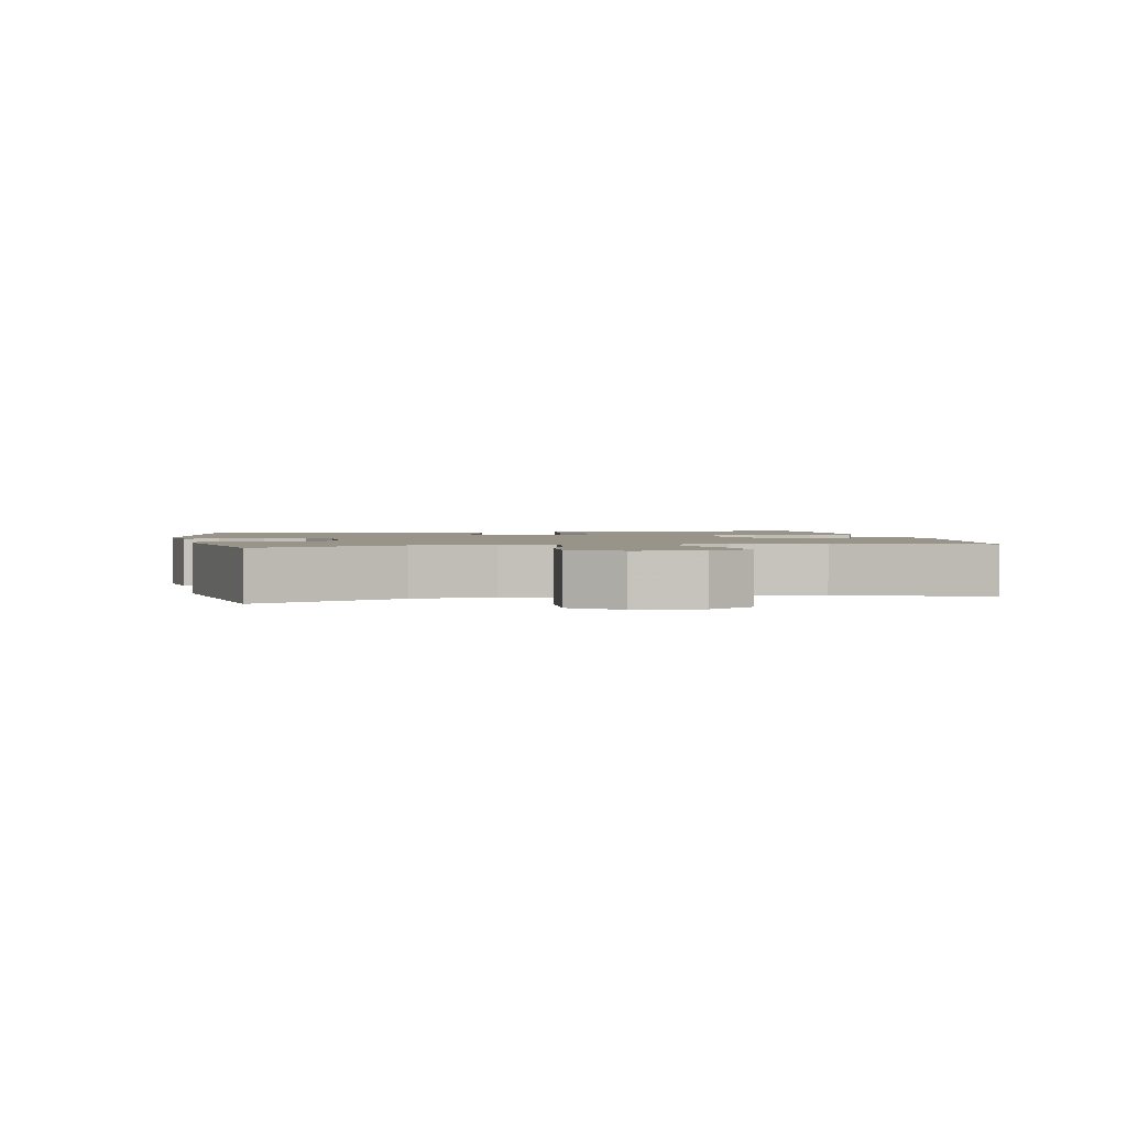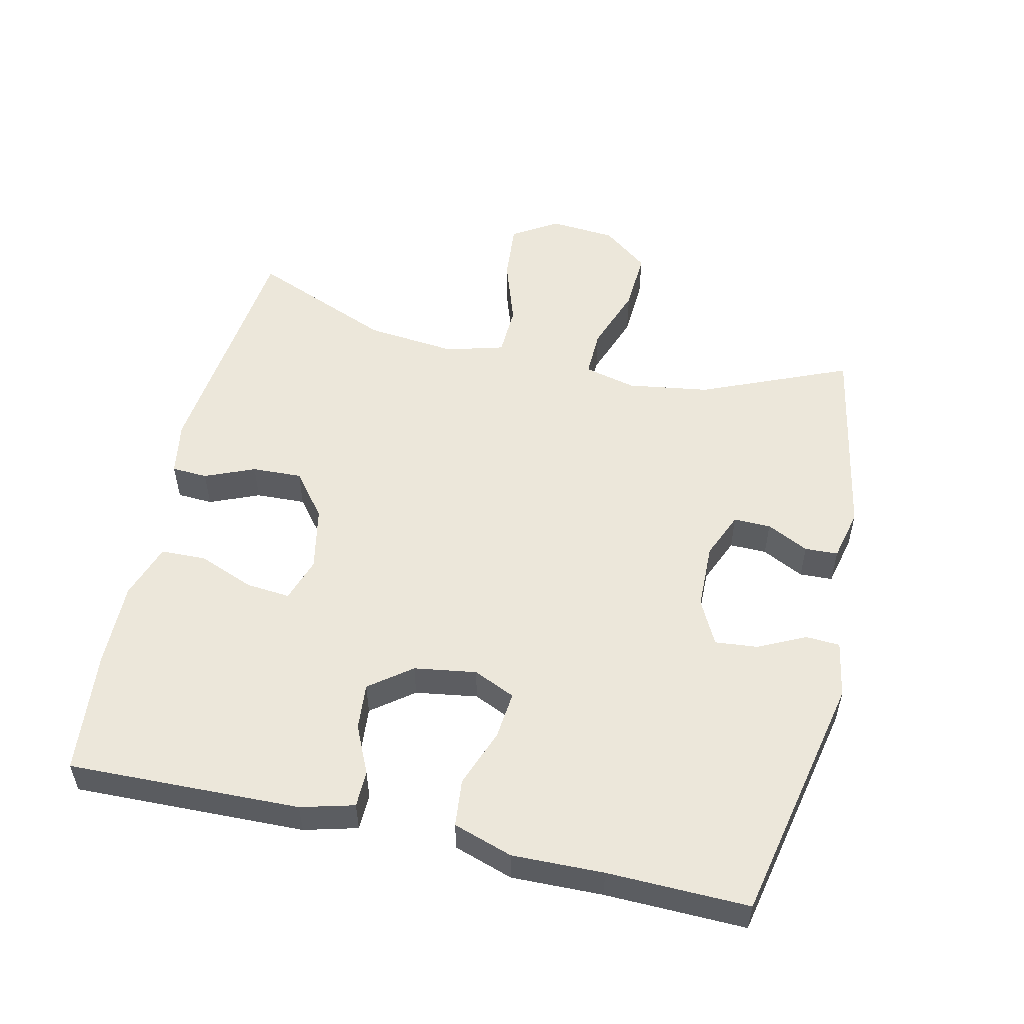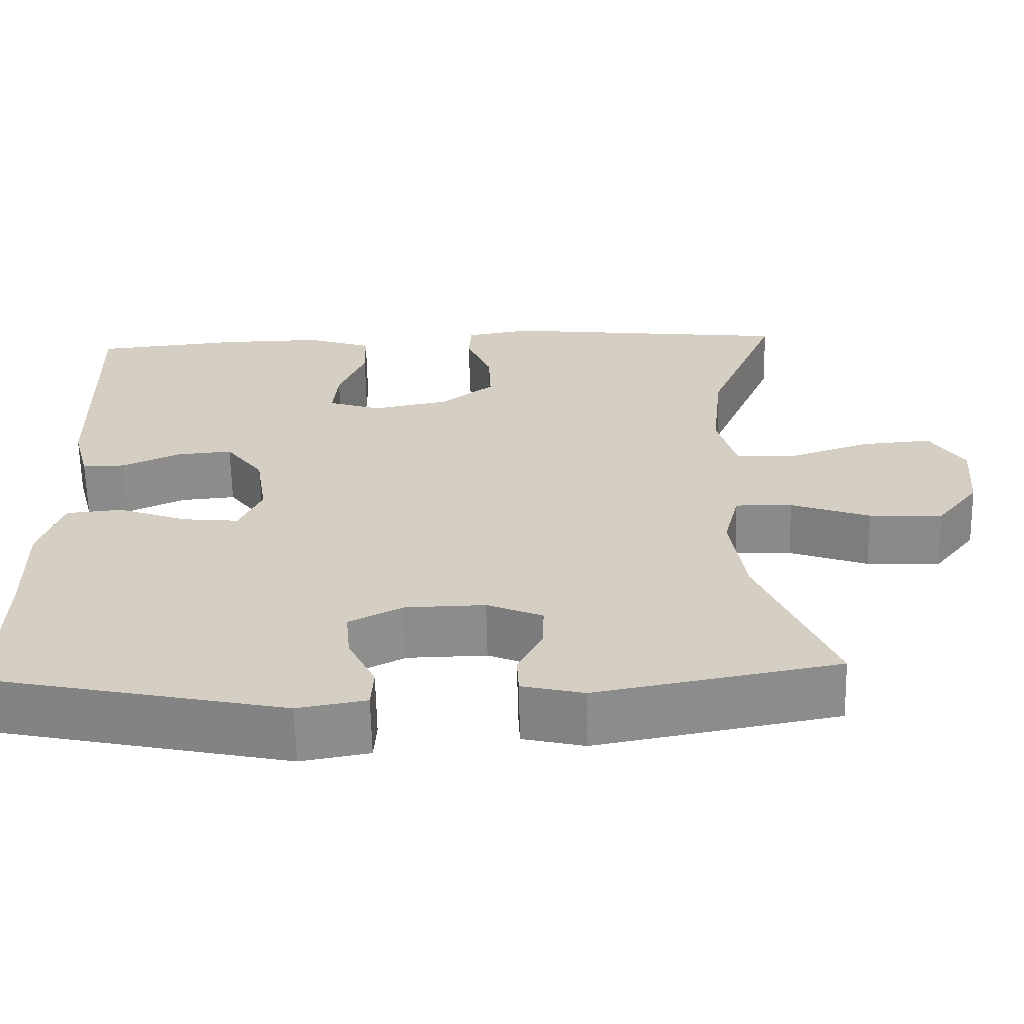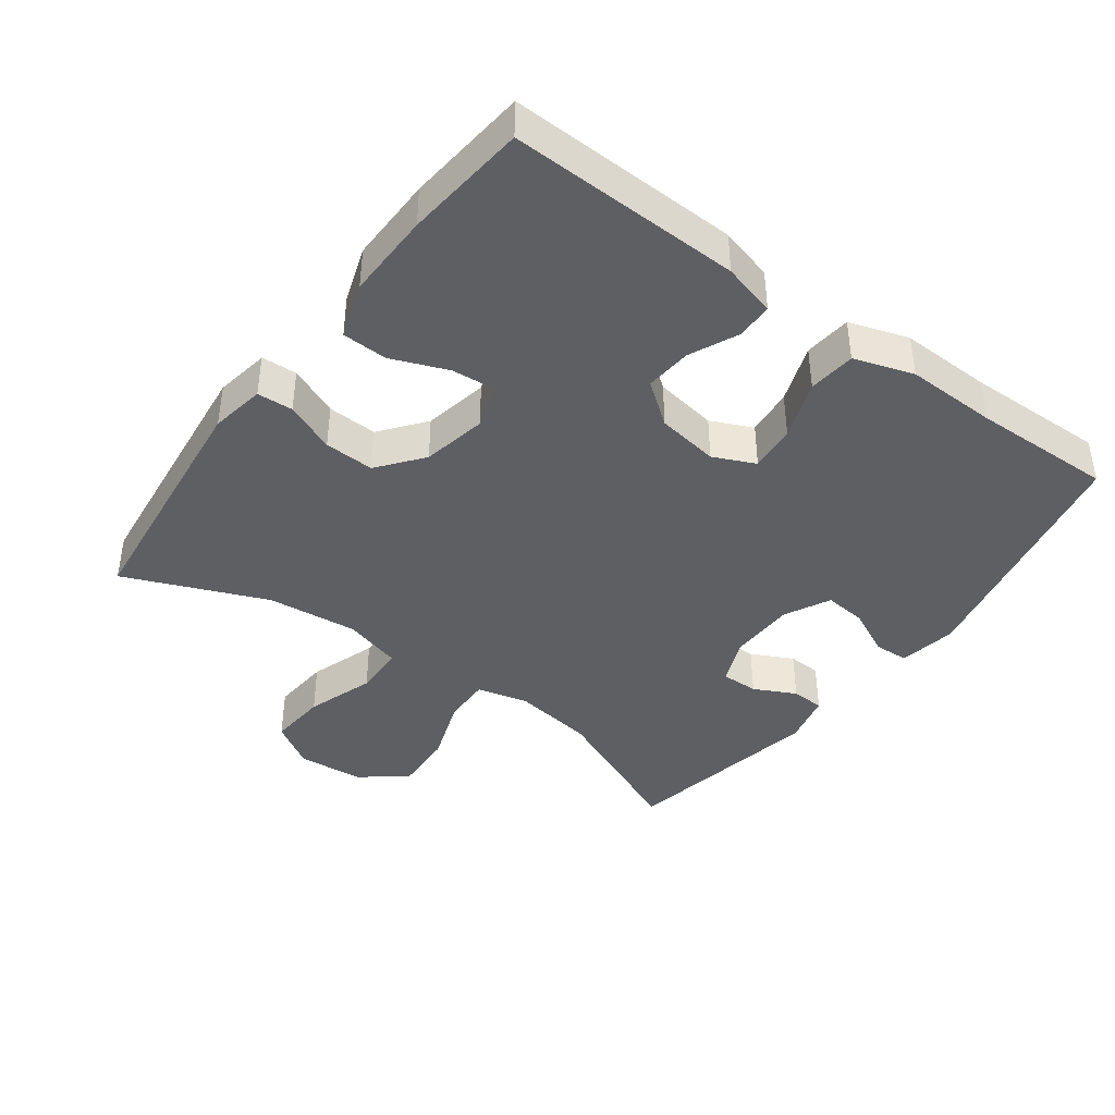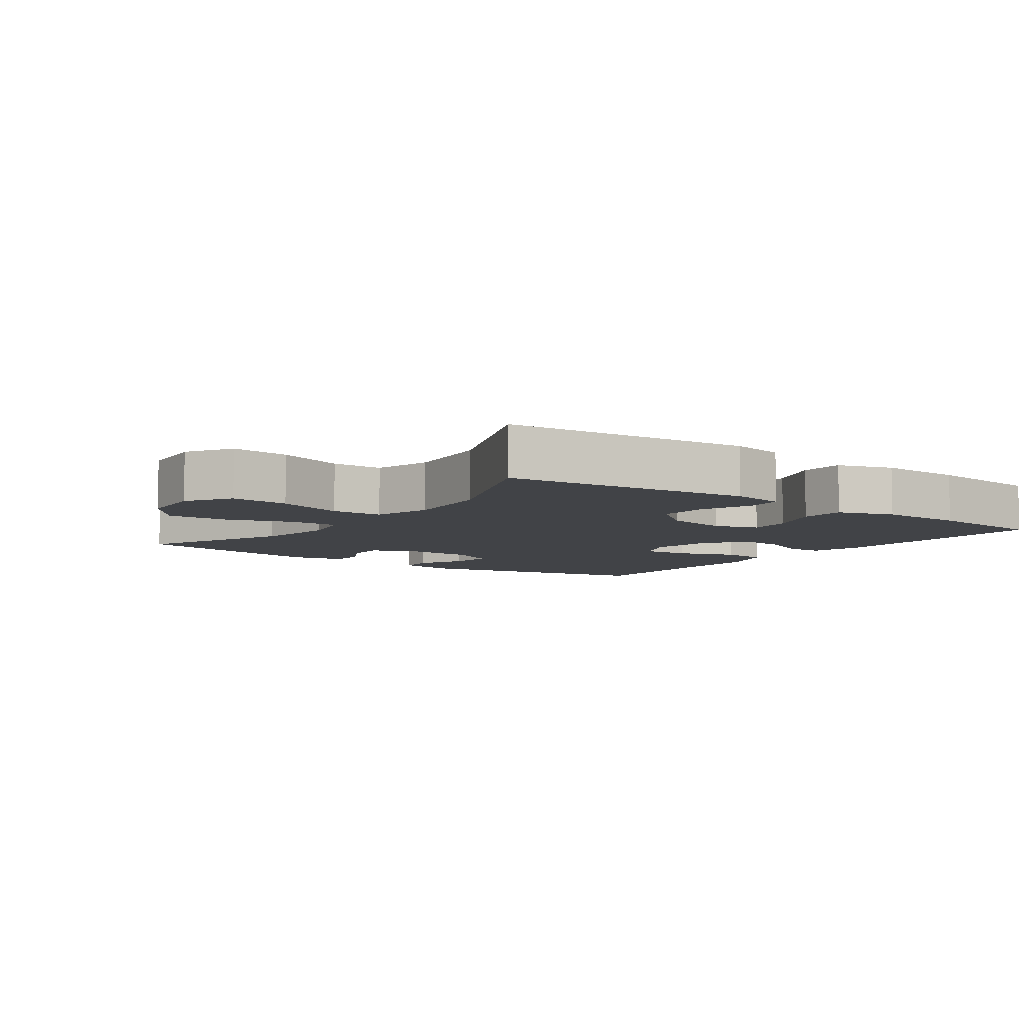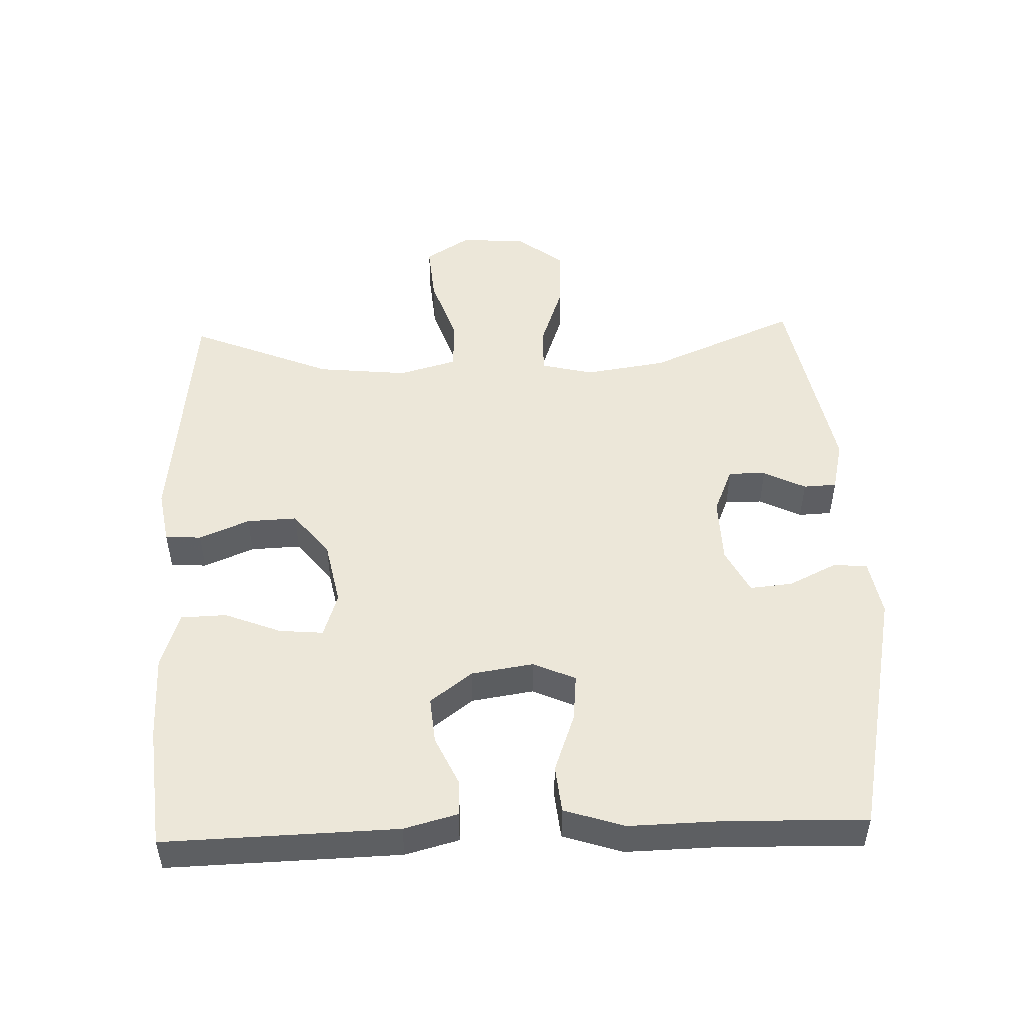
<metadata>
{"format":"obj","ext":"obj","renderer":"f3d","projection":"perspective","resolution":1024,"background":"white","views":[{"elev":1.9,"azim":-100.8,"up":"+Y"},{"elev":53.5,"azim":102.8,"up":"+Y"},{"elev":-63.8,"azim":-178.8,"up":"+Z"},{"elev":-41.0,"azim":53.5,"up":"+Y"},{"elev":-7.0,"azim":-36.2,"up":"+Y"},{"elev":49.6,"azim":87.9,"up":"+Y"}]}
</metadata>
<code>
v 0.5 0.07 0.5
v 0.491 0.07 0.157
v 0.47 0.07 0.078
v 0.416 0.07 0.077
v 0.344 0.07 0.11
v 0.275 0.07 0.116
v 0.228 0.07 0.054
v 0.214 0.07 -0.038
v 0.242 0.07 -0.1
v 0.312 0.07 -0.093
v 0.399 0.07 -0.061
v 0.469 0.07 -0.068
v 0.498 0.07 -0.156
v 0.495 0.07 -0.291
v 0.5 0.07 -0.5
v 0.13 0.07 -0.578
v 0.045 0.07 -0.563
v 0.042 0.07 -0.512
v 0.076 0.07 -0.442
v 0.082 0.07 -0.379
v 0.015 0.07 -0.345
v -0.084 0.07 -0.343
v -0.153 0.07 -0.372
v -0.152 0.07 -0.427
v -0.121 0.07 -0.489
v -0.123 0.07 -0.538
v -0.2 0.07 -0.556
v -0.5 0.07 -0.5
v -0.407 0.07 -0.281
v -0.389 0.07 -0.16
v -0.408 0.07 -0.083
v -0.479 0.07 -0.085
v -0.577 0.07 -0.12
v -0.668 0.07 -0.125
v -0.721 0.07 -0.057
v -0.729 0.07 0.041
v -0.687 0.07 0.108
v -0.6 0.07 0.101
v -0.499 0.07 0.067
v -0.423 0.07 0.07
v -0.399 0.07 0.156
v -0.413 0.07 0.29
v -0.5 0.07 0.5
v -0.134 0.07 0.541
v -0.053 0.07 0.527
v -0.05 0.07 0.474
v -0.081 0.07 0.4
v -0.084 0.07 0.326
v -0.018 0.07 0.274
v 0.078 0.07 0.255
v 0.144 0.07 0.277
v 0.138 0.07 0.342
v 0.105 0.07 0.425
v 0.107 0.07 0.492
v 0.19 0.07 0.52
v 0.318 0.07 0.518
v 0.5 0 0.5
v 0.491 0 0.157
v 0.47 0 0.078
v 0.416 0 0.077
v 0.344 0 0.11
v 0.275 0 0.116
v 0.228 0 0.054
v 0.214 0 -0.038
v 0.242 0 -0.1
v 0.312 0 -0.093
v 0.399 0 -0.061
v 0.469 0 -0.068
v 0.498 0 -0.156
v 0.495 0 -0.291
v 0.5 0 -0.5
v 0.13 0 -0.578
v 0.045 0 -0.563
v 0.042 0 -0.512
v 0.076 0 -0.442
v 0.082 0 -0.379
v 0.015 0 -0.345
v -0.084 0 -0.343
v -0.153 0 -0.372
v -0.152 0 -0.427
v -0.121 0 -0.489
v -0.123 0 -0.538
v -0.2 0 -0.556
v -0.5 0 -0.5
v -0.407 0 -0.281
v -0.389 0 -0.16
v -0.408 0 -0.083
v -0.479 0 -0.085
v -0.577 0 -0.12
v -0.668 0 -0.125
v -0.721 0 -0.057
v -0.729 0 0.041
v -0.687 0 0.108
v -0.6 0 0.101
v -0.499 0 0.067
v -0.423 0 0.07
v -0.399 0 0.156
v -0.413 0 0.29
v -0.5 0 0.5
v -0.134 0 0.541
v -0.053 0 0.527
v -0.05 0 0.474
v -0.081 0 0.4
v -0.084 0 0.326
v -0.018 0 0.274
v 0.078 0 0.255
v 0.144 0 0.277
v 0.138 0 0.342
v 0.105 0 0.425
v 0.107 0 0.492
v 0.19 0 0.52
v 0.318 0 0.518
f 52 53 54 55
f 51 52 55 56
f 44 45 46 47
f 42 43 44 47
f 41 42 47 48
f 40 41 48 49
f 36 37 38 39
f 36 39 40
f 35 36 40
f 32 33 34 35
f 31 32 35 40
f 30 31 40 49
f 26 27 28 29
f 24 25 26 29
f 23 24 29 30
f 22 23 30 49
f 16 17 18 19
f 14 15 16 19
f 14 19 20
f 13 14 20 21
f 10 11 12 13
f 9 10 13 21
f 2 3 4 5
f 2 5 6
f 51 56 1 2
f 50 51 2 6
f 49 50 6 7
f 22 49 7 8
f 8 9 21 22
f 111 110 109 108
f 112 111 108 107
f 103 102 101 100
f 103 100 99 98
f 104 103 98 97
f 105 104 97 96
f 95 94 93 92
f 96 95 92
f 96 92 91
f 91 90 89 88
f 96 91 88 87
f 105 96 87 86
f 85 84 83 82
f 85 82 81 80
f 86 85 80 79
f 105 86 79 78
f 75 74 73 72
f 75 72 71 70
f 76 75 70
f 77 76 70 69
f 69 68 67 66
f 77 69 66 65
f 61 60 59 58
f 62 61 58
f 58 57 112 107
f 62 58 107 106
f 63 62 106 105
f 64 63 105 78
f 78 77 65 64
f 1 57 58 2
f 2 58 59 3
f 3 59 60 4
f 4 60 61 5
f 5 61 62 6
f 6 62 63 7
f 7 63 64 8
f 8 64 65 9
f 9 65 66 10
f 10 66 67 11
f 11 67 68 12
f 12 68 69 13
f 13 69 70 14
f 14 70 71 15
f 15 71 72 16
f 16 72 73 17
f 17 73 74 18
f 18 74 75 19
f 19 75 76 20
f 20 76 77 21
f 21 77 78 22
f 22 78 79 23
f 23 79 80 24
f 24 80 81 25
f 25 81 82 26
f 26 82 83 27
f 27 83 84 28
f 28 84 85 29
f 29 85 86 30
f 30 86 87 31
f 31 87 88 32
f 32 88 89 33
f 33 89 90 34
f 34 90 91 35
f 35 91 92 36
f 36 92 93 37
f 37 93 94 38
f 38 94 95 39
f 39 95 96 40
f 40 96 97 41
f 41 97 98 42
f 42 98 99 43
f 43 99 100 44
f 44 100 101 45
f 45 101 102 46
f 46 102 103 47
f 47 103 104 48
f 48 104 105 49
f 49 105 106 50
f 50 106 107 51
f 51 107 108 52
f 52 108 109 53
f 53 109 110 54
f 54 110 111 55
f 55 111 112 56
f 56 112 57 1

</code>
